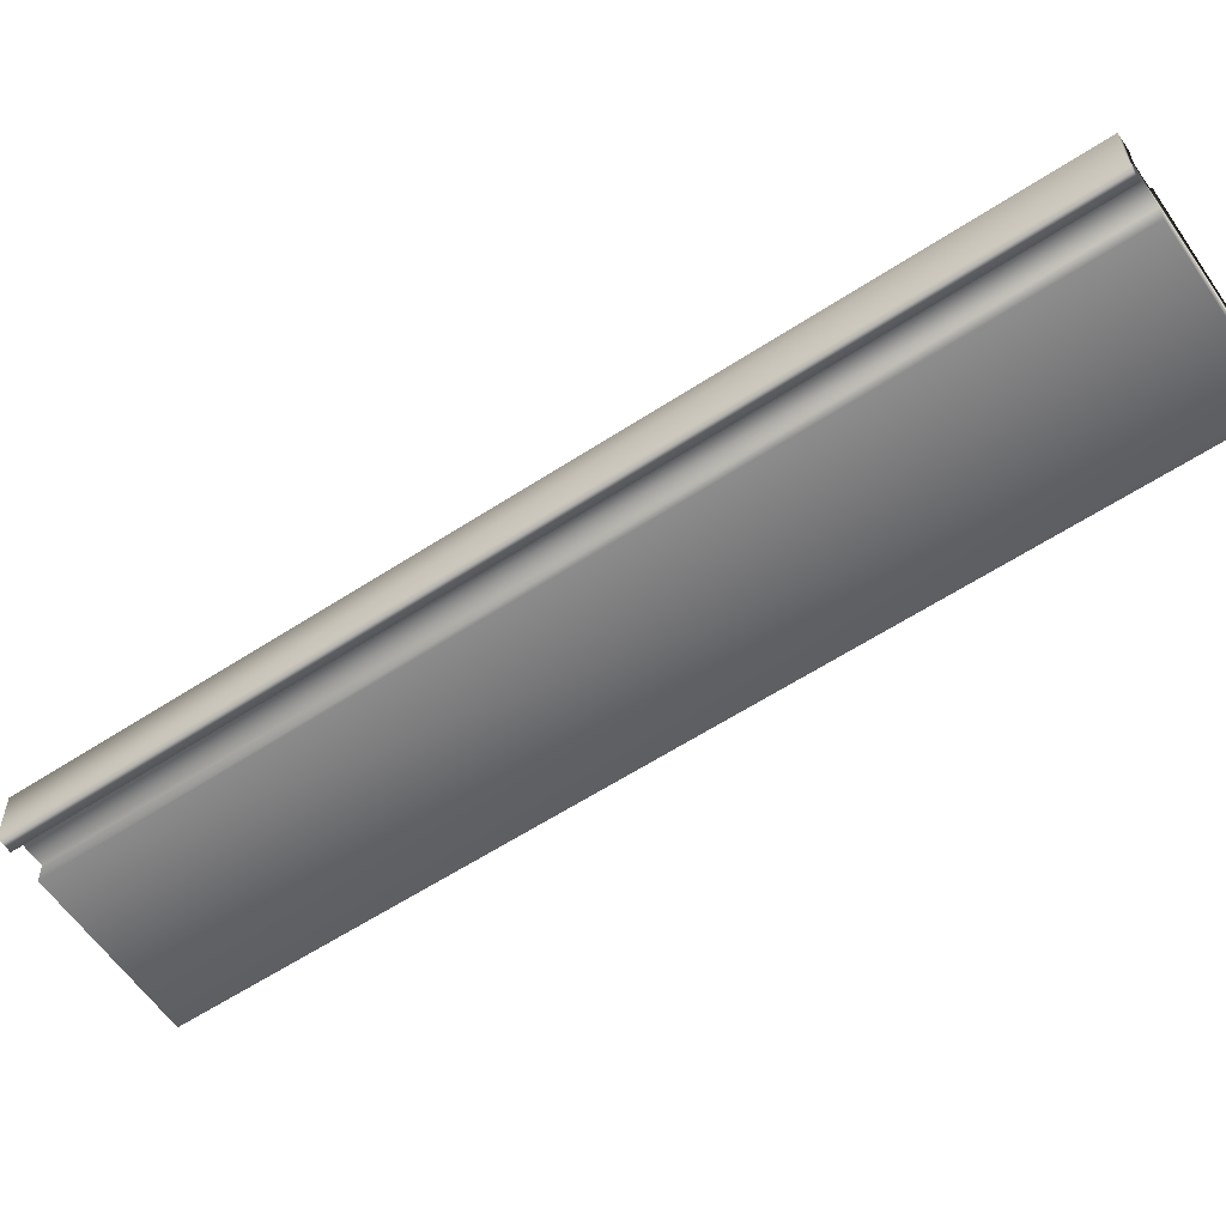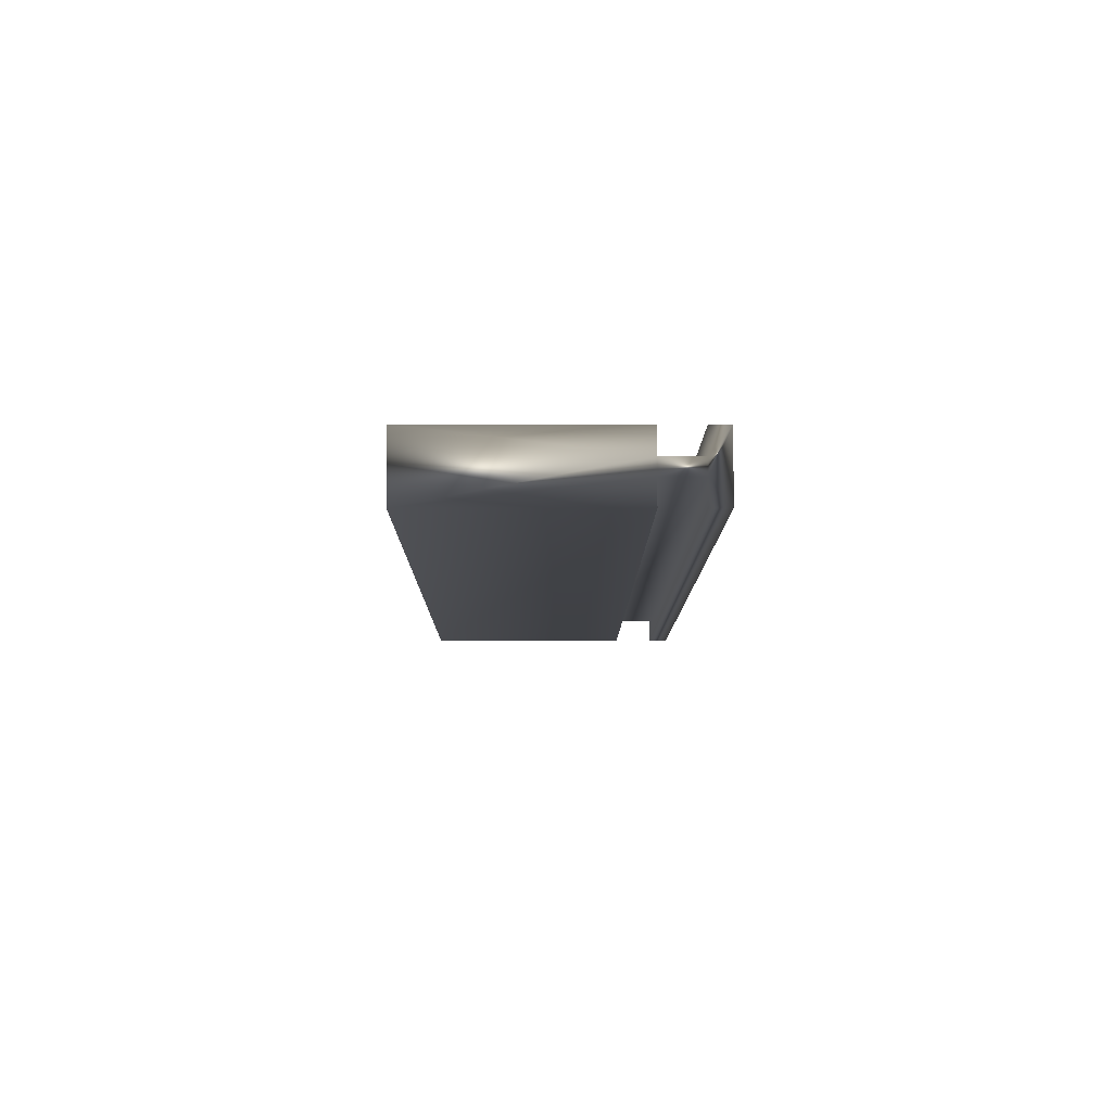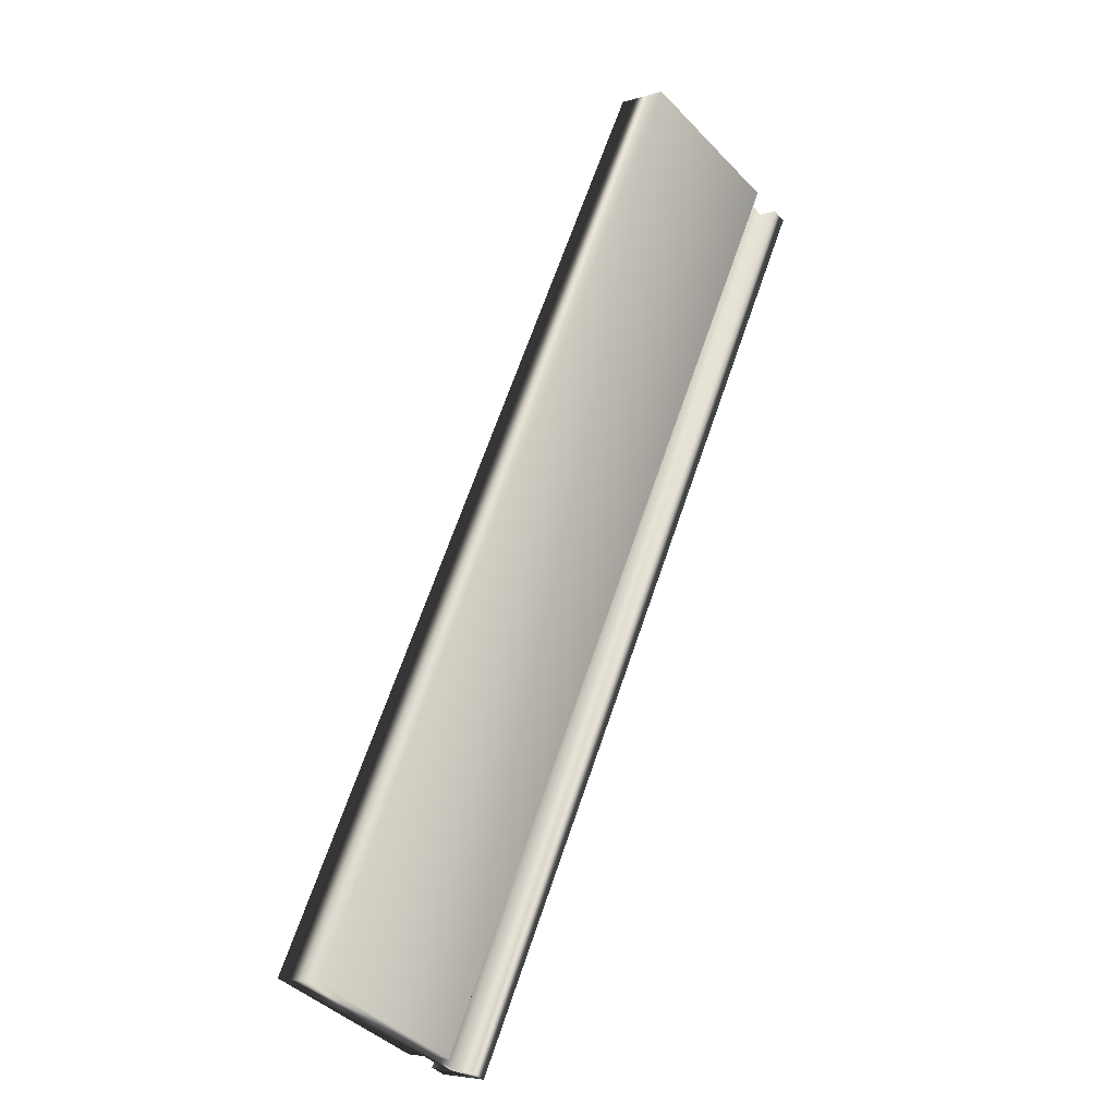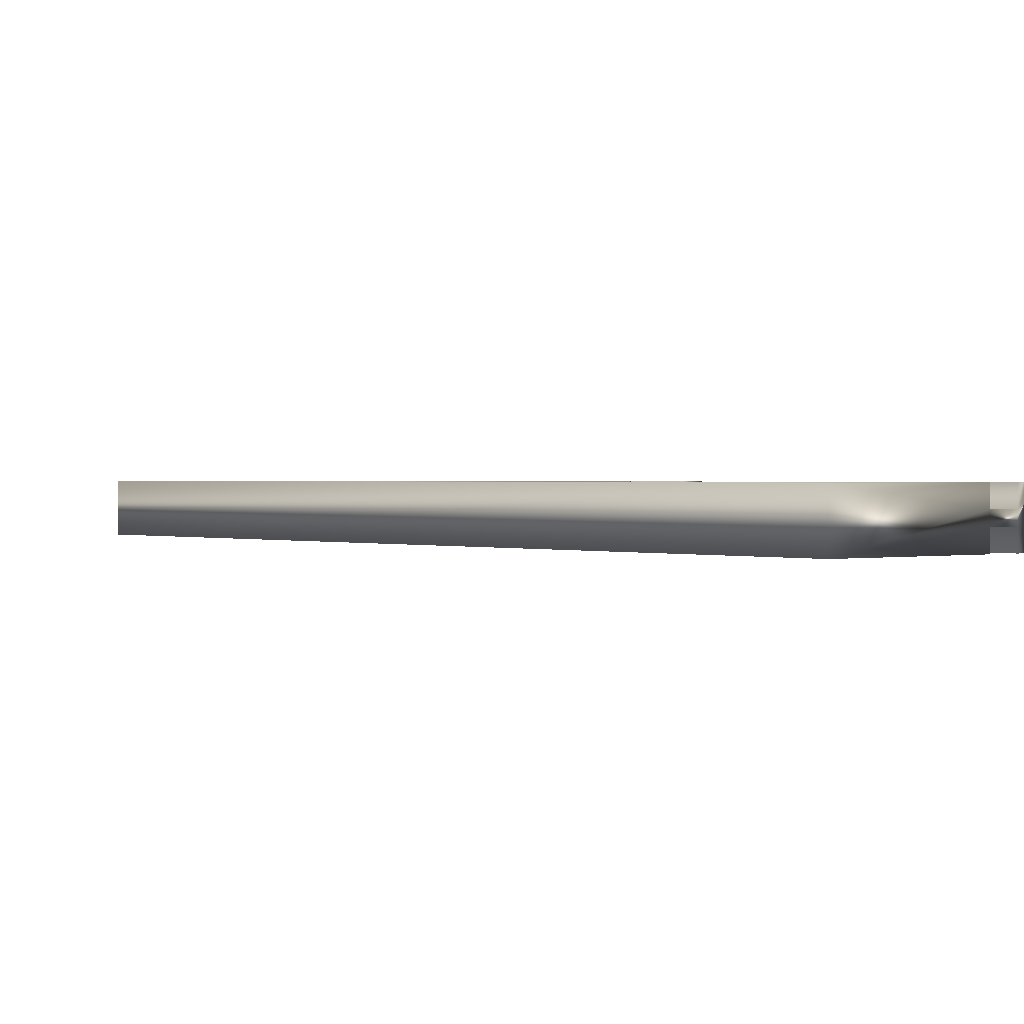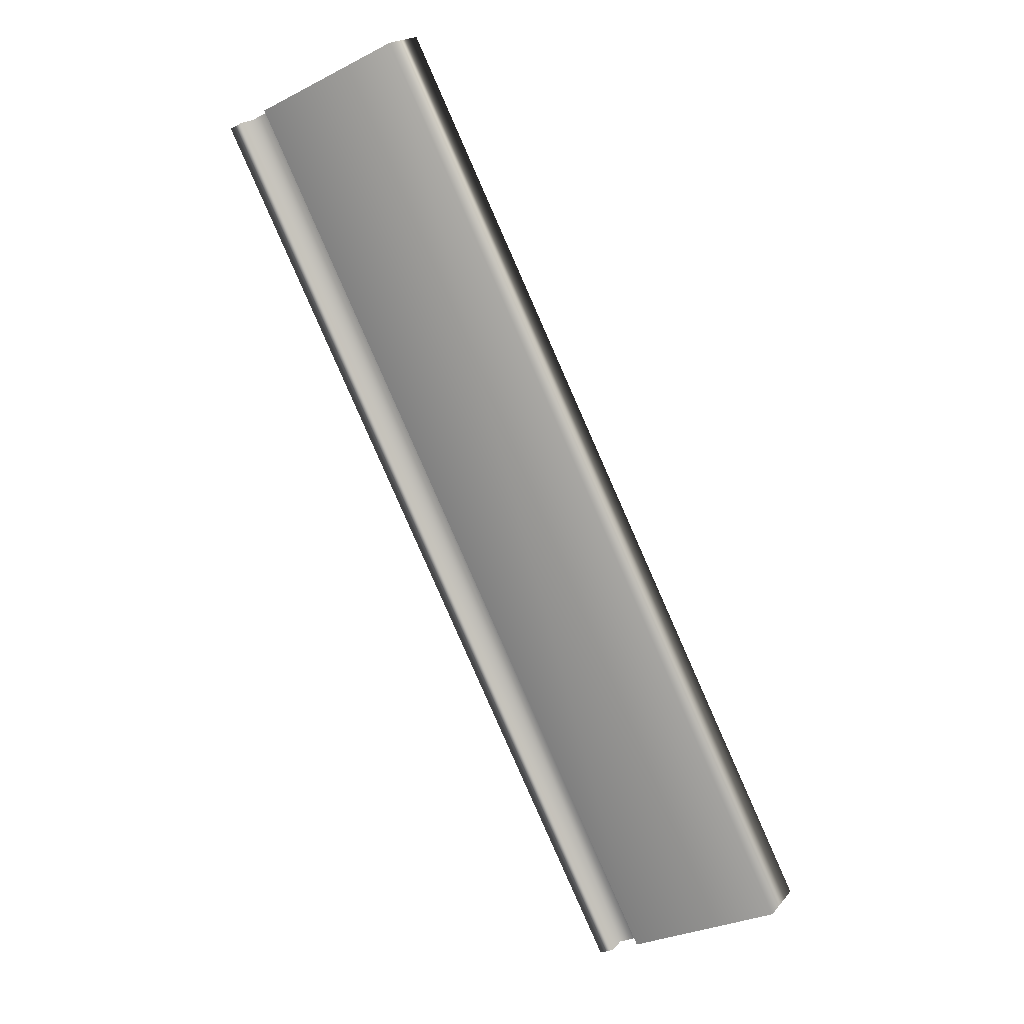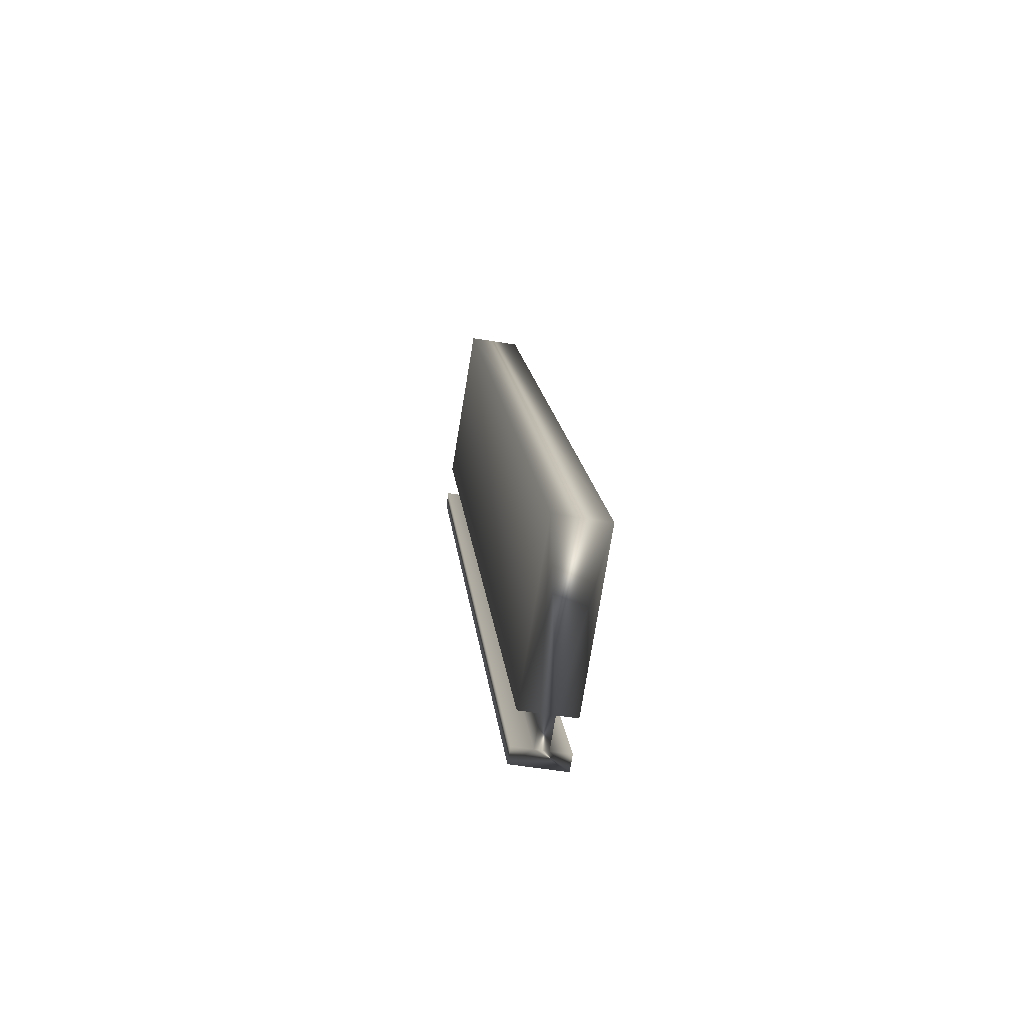
<metadata>
{"format":"obj","ext":"obj","renderer":"f3d","projection":"perspective","resolution":1024,"background":"white","views":[{"elev":-58.9,"azim":-82.9,"up":"+Y"},{"elev":-6.7,"azim":152.7,"up":"+Y"},{"elev":-5.3,"azim":134.4,"up":"+Z"},{"elev":0.8,"azim":113.9,"up":"+Y"},{"elev":19.3,"azim":27.3,"up":"+Z"},{"elev":-50.2,"azim":79.5,"up":"+Z"}]}
</metadata>
<code>
v -71.34 24.72 -155.9
v -71.34 24.65 -155.9
v -69.62 24.72 -159.2
v -69.62 24.65 -159.2
v -71.23 24.72 -155.8
v -69.51 24.72 -159.2
v -71.23 24.65 -155.8
v -69.51 24.65 -159.2
v -70.64 24.65 -155.5
v -68.91 24.65 -158.9
v -70.64 24.85 -155.5
v -68.91 24.85 -158.9
v -71.23 24.85 -155.8
v -69.51 24.85 -159.2
v -71.23 24.78 -155.8
v -69.51 24.78 -159.2
v -71.34 24.78 -155.9
v -69.62 24.78 -159.2
v -71.34 24.85 -155.9
v -69.62 24.85 -159.2
v -69.68 24.65 -159.3
v -69.68 24.85 -159.3
v -71.4 24.85 -155.9
v -71.4 24.65 -155.9
f 1 2 3
f 3 2 4
f 1 3 5
f 5 3 6
f 7 5 8
f 8 5 6
f 7 8 9
f 9 8 10
f 11 9 12
f 12 9 10
f 13 11 14
f 14 11 12
f 15 13 16
f 16 13 14
f 17 15 18
f 18 15 16
f 19 17 20
f 20 17 18
f 4 21 3
f 3 21 22
f 3 22 18
f 18 22 20
f 3 18 6
f 6 18 16
f 6 16 10
f 10 16 12
f 12 16 14
f 10 8 6
f 23 19 22
f 22 19 20
f 24 21 2
f 2 21 4
f 2 1 24
f 24 1 17
f 24 17 23
f 23 17 19
f 17 1 15
f 15 1 5
f 15 5 11
f 11 5 9
f 9 5 7
f 11 13 15
f 24 23 21
f 21 23 22

</code>
